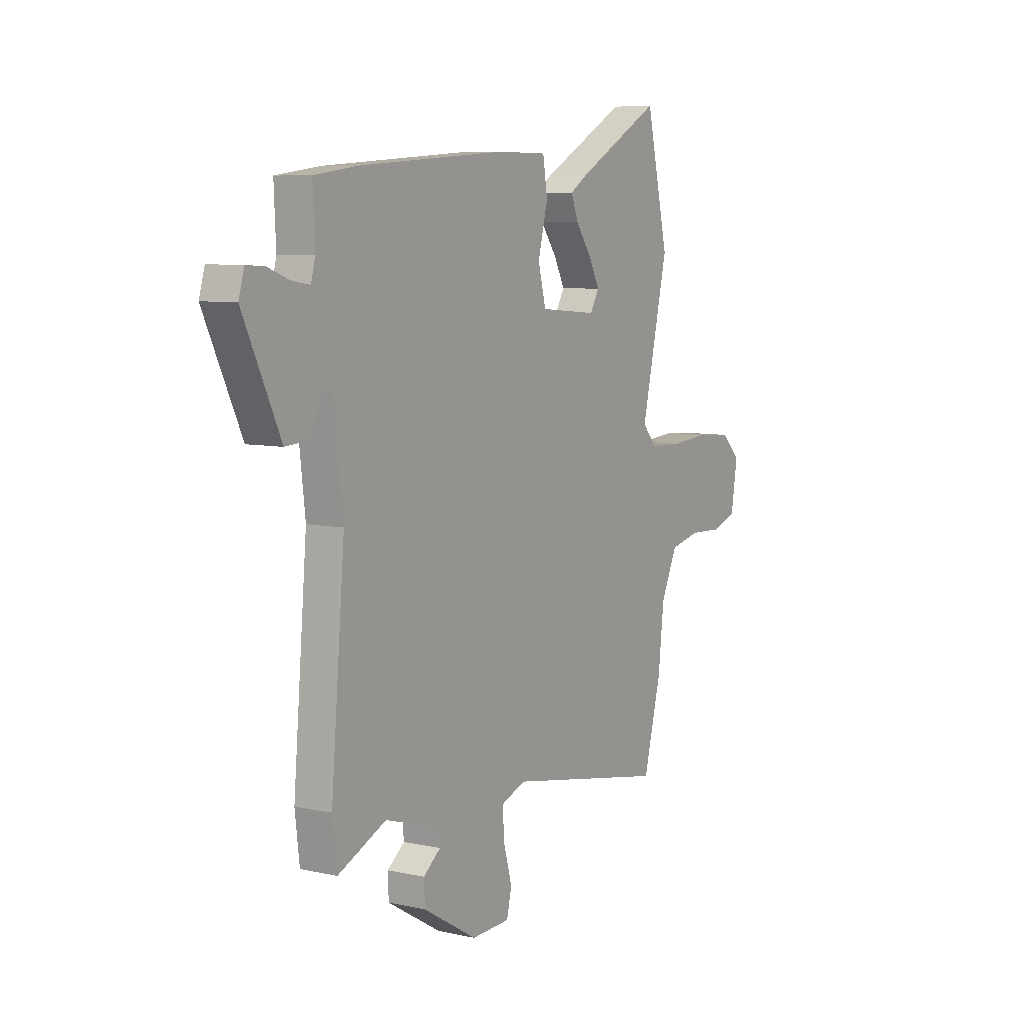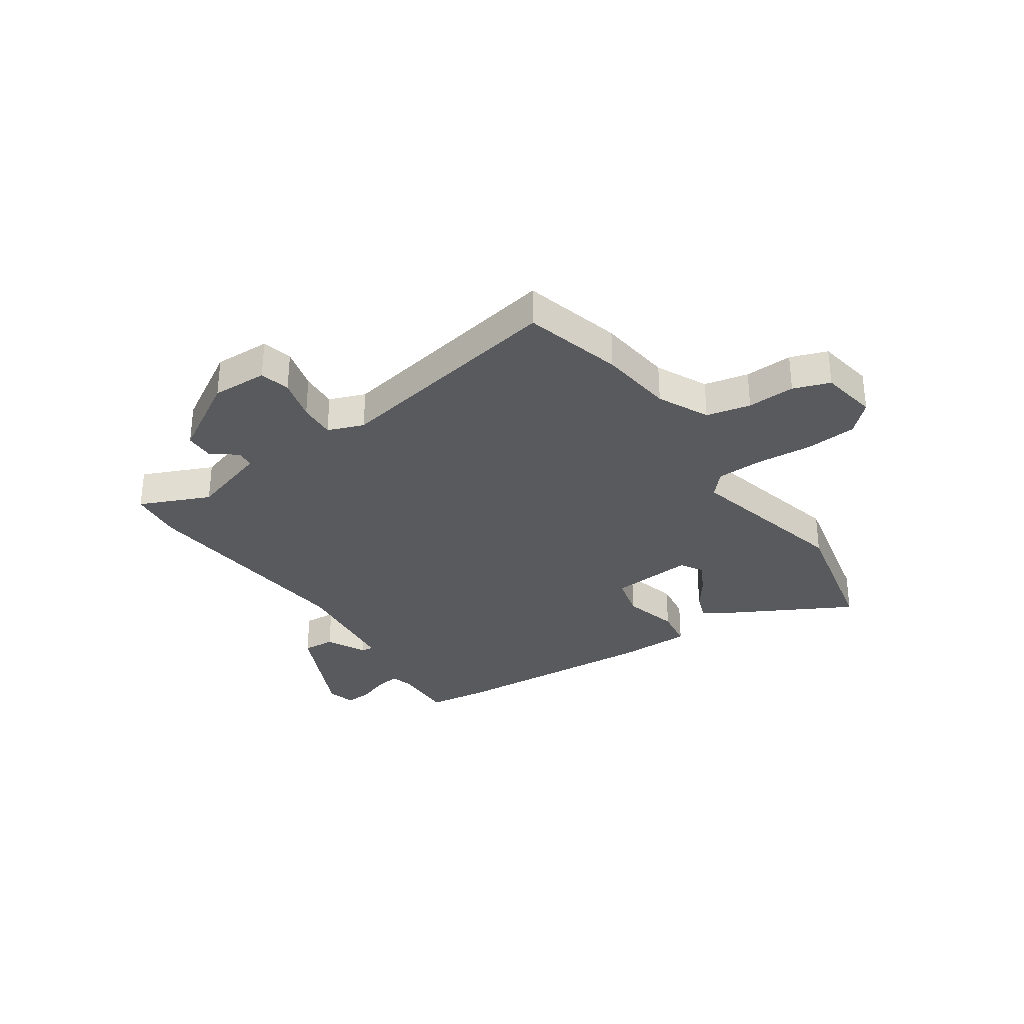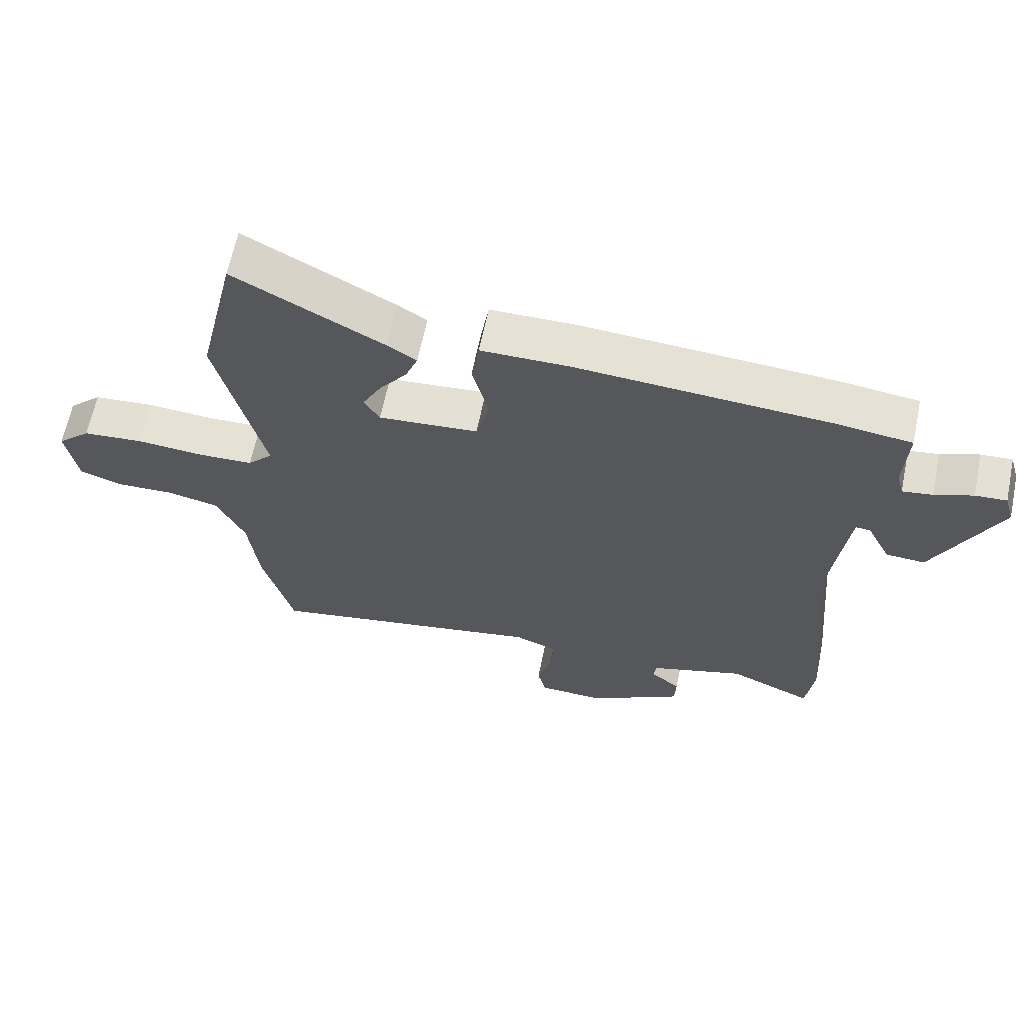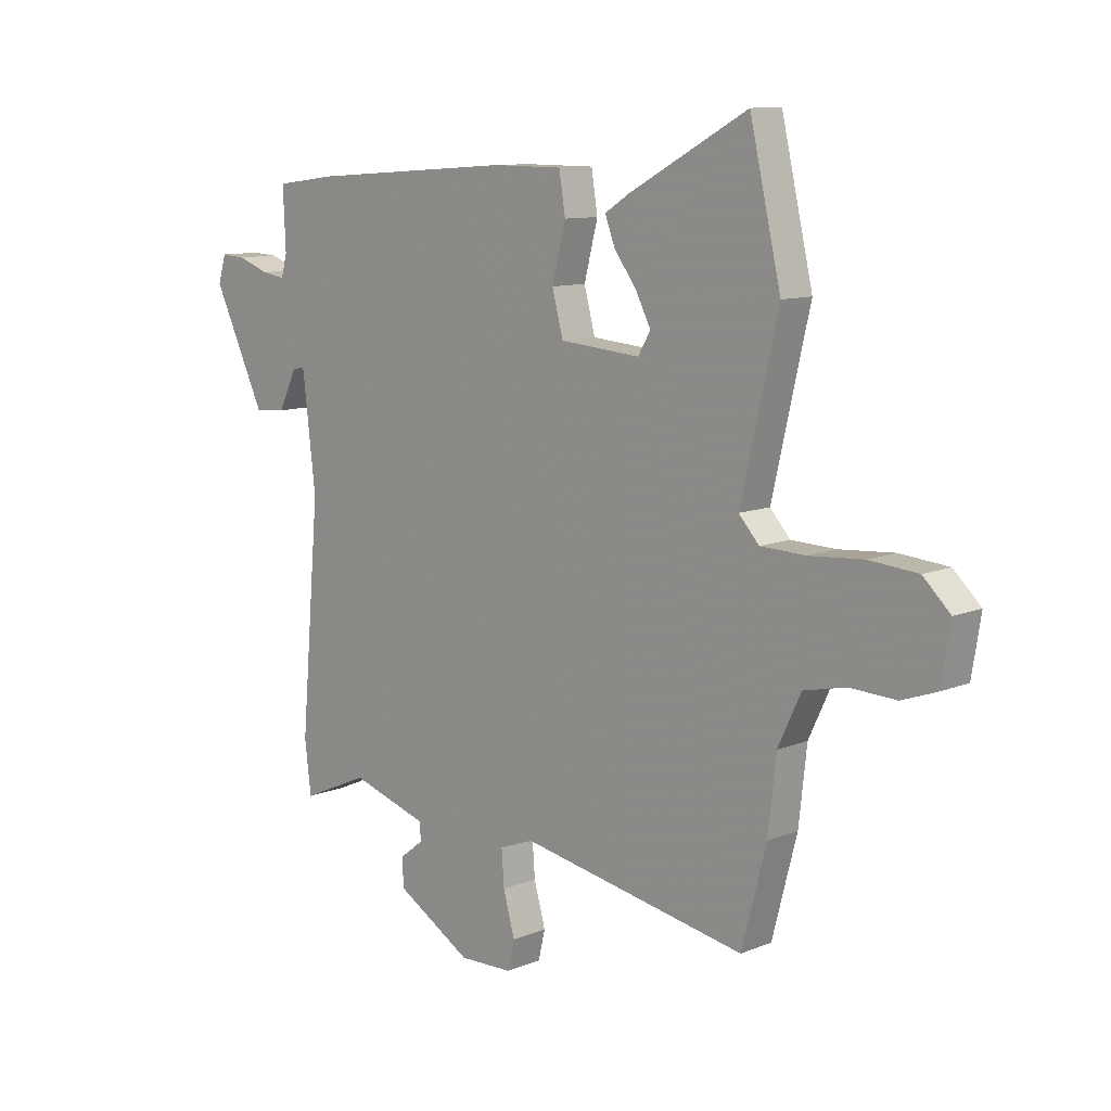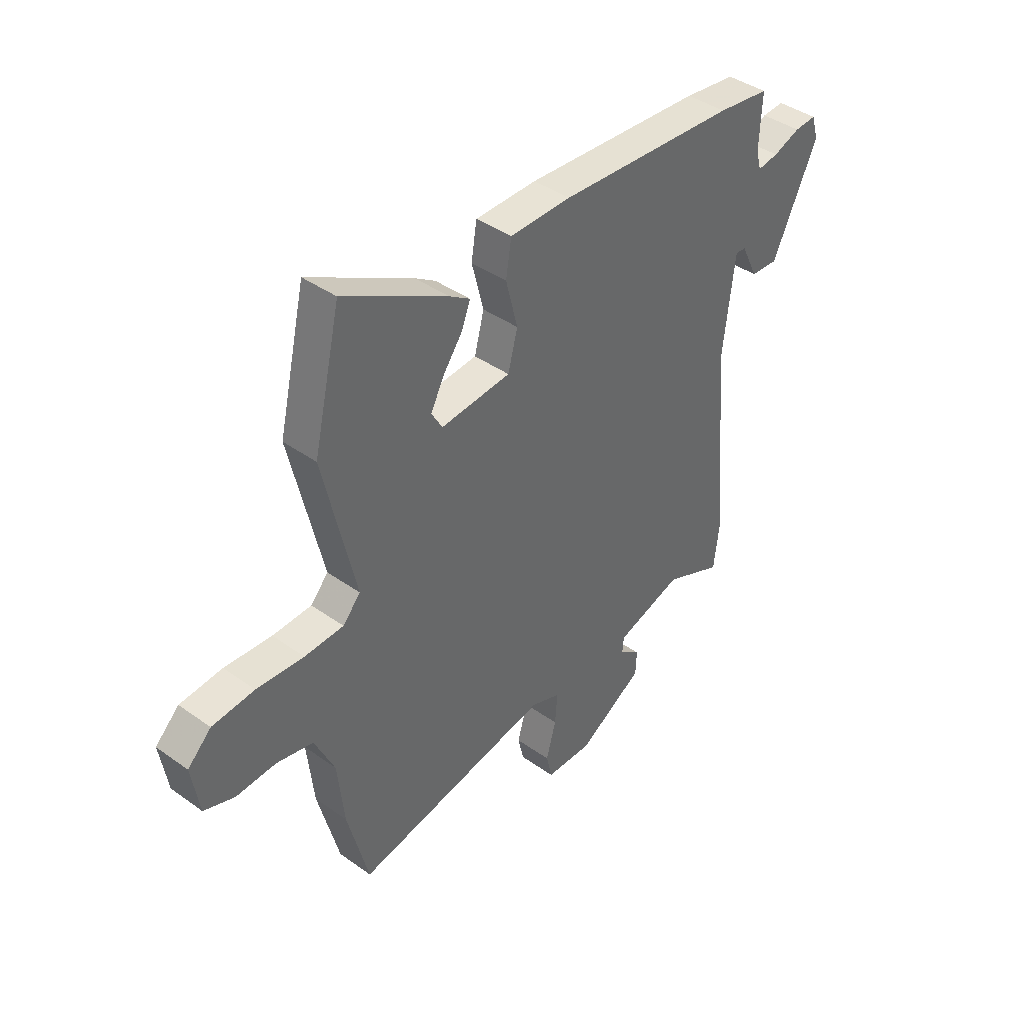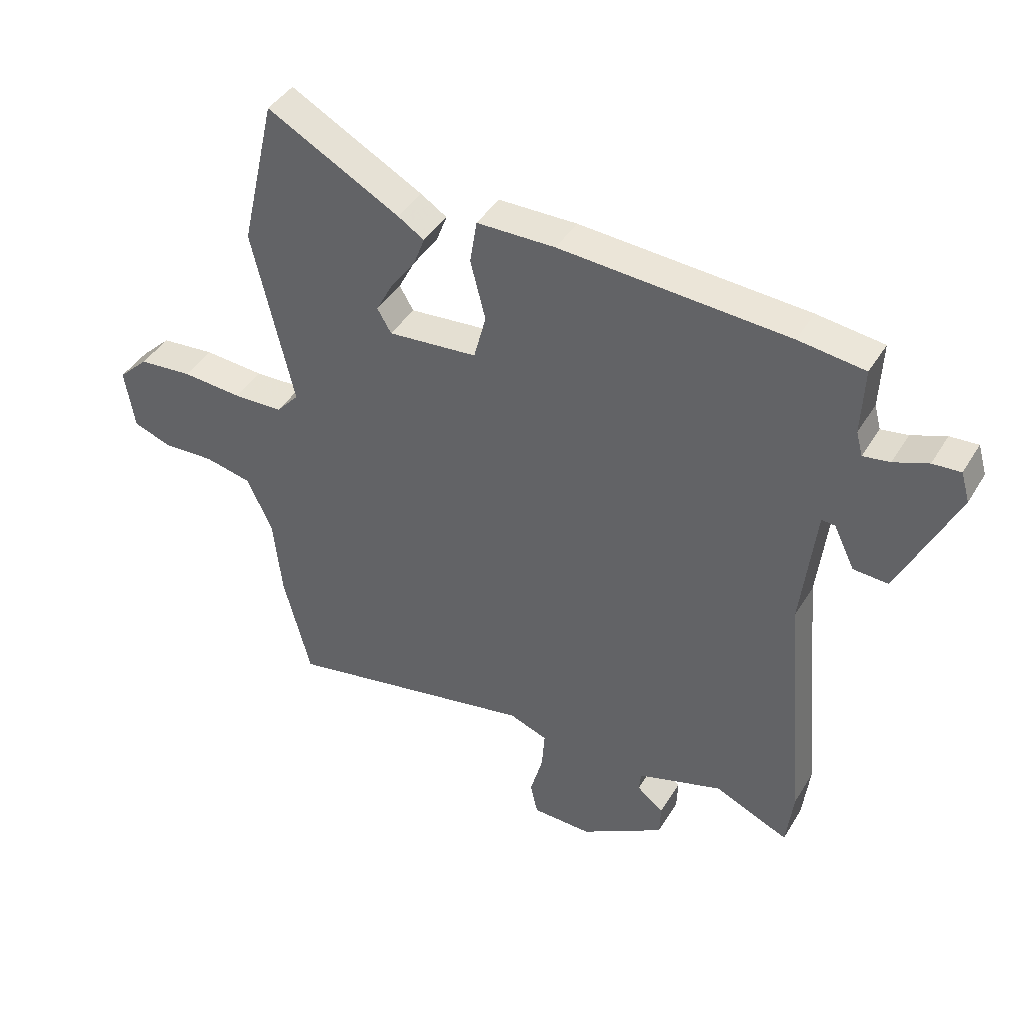
<metadata>
{"format":"obj","ext":"obj","renderer":"f3d","projection":"perspective","resolution":1024,"background":"white","views":[{"elev":7.5,"azim":121.8,"up":"+Z"},{"elev":-31.7,"azim":-145.4,"up":"+Y"},{"elev":64.4,"azim":11.7,"up":"+Z"},{"elev":10.4,"azim":-135.7,"up":"+Z"},{"elev":41.1,"azim":-49.0,"up":"+Z"},{"elev":41.9,"azim":28.8,"up":"+Z"}]}
</metadata>
<code>
v 0.424 0.07 0.51
v 0.538 0.07 0.495
v 0.533 0.07 0.381
v 0.544 0.07 0.339
v 0.59 0.07 0.346
v 0.649 0.07 0.368
v 0.697 0.07 0.371
v 0.712 0.07 0.32
v 0.613 0.07 0.111
v 0.553 0.07 0.115
v 0.517 0.07 0.189
v 0.494 0.07 0.191
v 0.469 0.07 -0.022
v 0.506 0.07 -0.448
v 0.494 0.07 -0.548
v 0.365 0.07 -0.491
v 0.218 0.07 -0.537
v 0.215 0.07 -0.571
v 0.261 0.07 -0.607
v 0.259 0.07 -0.661
v 0.114 0.07 -0.747
v 0.011 0.07 -0.744
v -0.002 0.07 -0.688
v 0.02 0.07 -0.609
v 0.025 0.07 -0.541
v -0.041 0.07 -0.516
v -0.475 0.07 -0.597
v -0.522 0.07 -0.415
v -0.537 0.07 -0.277
v -0.581 0.07 -0.183
v -0.662 0.07 -0.165
v -0.75 0.07 -0.169
v -0.817 0.07 -0.145
v -0.834 0.07 -0.039
v -0.782 0.07 0.011
v -0.689 0.07 0.019
v -0.585 0.07 0.011
v -0.499 0.07 0.014
v -0.46 0.07 0.057
v -0.531 0.07 0.365
v -0.471 0.07 0.626
v -0.242 0.07 0.501
v -0.197 0.07 0.472
v -0.216 0.07 0.422
v -0.259 0.07 0.363
v -0.288 0.07 0.307
v -0.264 0.07 0.266
v -0.11 0.07 0.279
v -0.089 0.07 0.359
v -0.115 0.07 0.461
v -0.103 0.07 0.536
v 0.032 0.07 0.537
v 0.424 0 0.51
v 0.538 0 0.495
v 0.533 0 0.381
v 0.544 0 0.339
v 0.59 0 0.346
v 0.649 0 0.368
v 0.697 0 0.371
v 0.712 0 0.32
v 0.613 0 0.111
v 0.553 0 0.115
v 0.517 0 0.189
v 0.494 0 0.191
v 0.469 0 -0.022
v 0.506 0 -0.448
v 0.494 0 -0.548
v 0.365 0 -0.491
v 0.218 0 -0.537
v 0.215 0 -0.571
v 0.261 0 -0.607
v 0.259 0 -0.661
v 0.114 0 -0.747
v 0.011 0 -0.744
v -0.002 0 -0.688
v 0.02 0 -0.609
v 0.025 0 -0.541
v -0.041 0 -0.516
v -0.475 0 -0.597
v -0.522 0 -0.415
v -0.537 0 -0.277
v -0.581 0 -0.183
v -0.662 0 -0.165
v -0.75 0 -0.169
v -0.817 0 -0.145
v -0.834 0 -0.039
v -0.782 0 0.011
v -0.689 0 0.019
v -0.585 0 0.011
v -0.499 0 0.014
v -0.46 0 0.057
v -0.531 0 0.365
v -0.471 0 0.626
v -0.242 0 0.501
v -0.197 0 0.472
v -0.216 0 0.422
v -0.259 0 0.363
v -0.288 0 0.307
v -0.264 0 0.266
v -0.11 0 0.279
v -0.089 0 0.359
v -0.115 0 0.461
v -0.103 0 0.536
v 0.032 0 0.537
f 1 2 3
f 52 1 3
f 51 52 3
f 50 51 3
f 49 50 3
f 48 49 3 4
f 43 44 45
f 42 43 45
f 41 42 45
f 40 41 45
f 39 40 45 46
f 35 36 37
f 34 35 37
f 33 34 37
f 32 33 37
f 31 32 37
f 30 31 37 38
f 29 30 38 39
f 39 46 47
f 29 39 47
f 28 29 47
f 27 28 47
f 26 27 47
f 22 23 24
f 21 22 24
f 20 21 24
f 19 20 24
f 18 19 24
f 17 18 24 25
f 13 14 15 16
f 26 47 48
f 25 26 48
f 17 25 48
f 16 17 48
f 13 16 48
f 12 13 48
f 9 10 11
f 8 9 11
f 7 8 11
f 6 7 11
f 5 6 11
f 12 48 4
f 4 5 11 12
f 55 54 53
f 55 53 104
f 55 104 103
f 55 103 102
f 55 102 101
f 56 55 101 100
f 97 96 95
f 97 95 94
f 97 94 93
f 97 93 92
f 98 97 92 91
f 89 88 87
f 89 87 86
f 89 86 85
f 89 85 84
f 89 84 83
f 90 89 83 82
f 91 90 82 81
f 99 98 91
f 99 91 81
f 99 81 80
f 99 80 79
f 99 79 78
f 76 75 74
f 76 74 73
f 76 73 72
f 76 72 71
f 76 71 70
f 77 76 70 69
f 68 67 66 65
f 100 99 78
f 100 78 77
f 100 77 69
f 100 69 68
f 100 68 65
f 100 65 64
f 63 62 61
f 63 61 60
f 63 60 59
f 63 59 58
f 63 58 57
f 56 100 64
f 64 63 57 56
f 1 53 54 2
f 2 54 55 3
f 3 55 56 4
f 4 56 57 5
f 5 57 58 6
f 6 58 59 7
f 7 59 60 8
f 8 60 61 9
f 9 61 62 10
f 10 62 63 11
f 11 63 64 12
f 12 64 65 13
f 13 65 66 14
f 14 66 67 15
f 15 67 68 16
f 16 68 69 17
f 17 69 70 18
f 18 70 71 19
f 19 71 72 20
f 20 72 73 21
f 21 73 74 22
f 22 74 75 23
f 23 75 76 24
f 24 76 77 25
f 25 77 78 26
f 26 78 79 27
f 27 79 80 28
f 28 80 81 29
f 29 81 82 30
f 30 82 83 31
f 31 83 84 32
f 32 84 85 33
f 33 85 86 34
f 34 86 87 35
f 35 87 88 36
f 36 88 89 37
f 37 89 90 38
f 38 90 91 39
f 39 91 92 40
f 40 92 93 41
f 41 93 94 42
f 42 94 95 43
f 43 95 96 44
f 44 96 97 45
f 45 97 98 46
f 46 98 99 47
f 47 99 100 48
f 48 100 101 49
f 49 101 102 50
f 50 102 103 51
f 51 103 104 52
f 52 104 53 1

</code>
